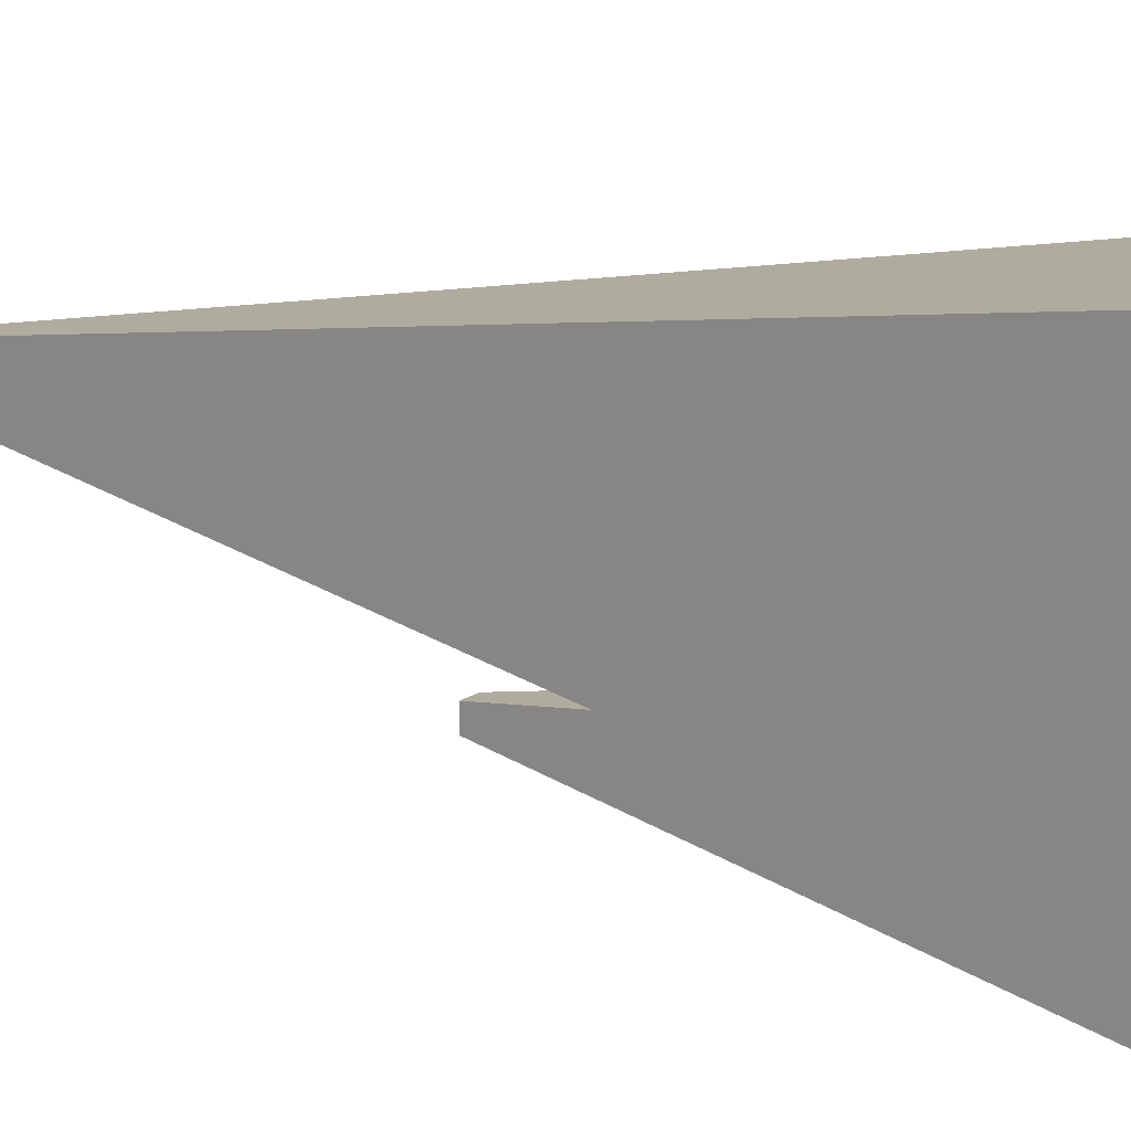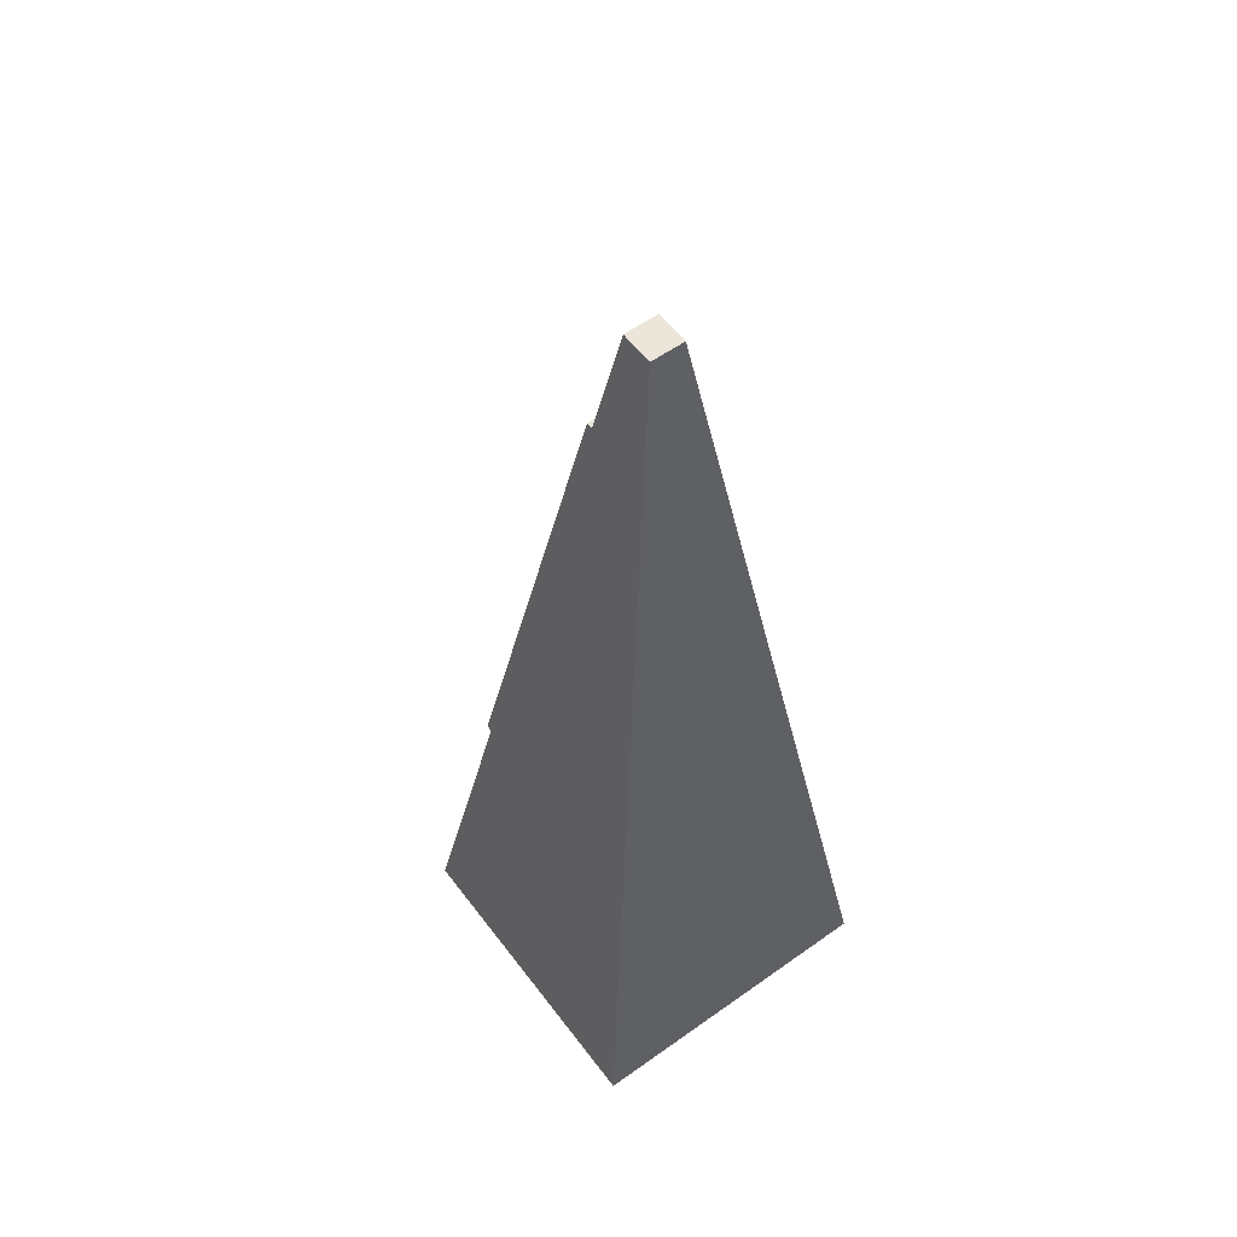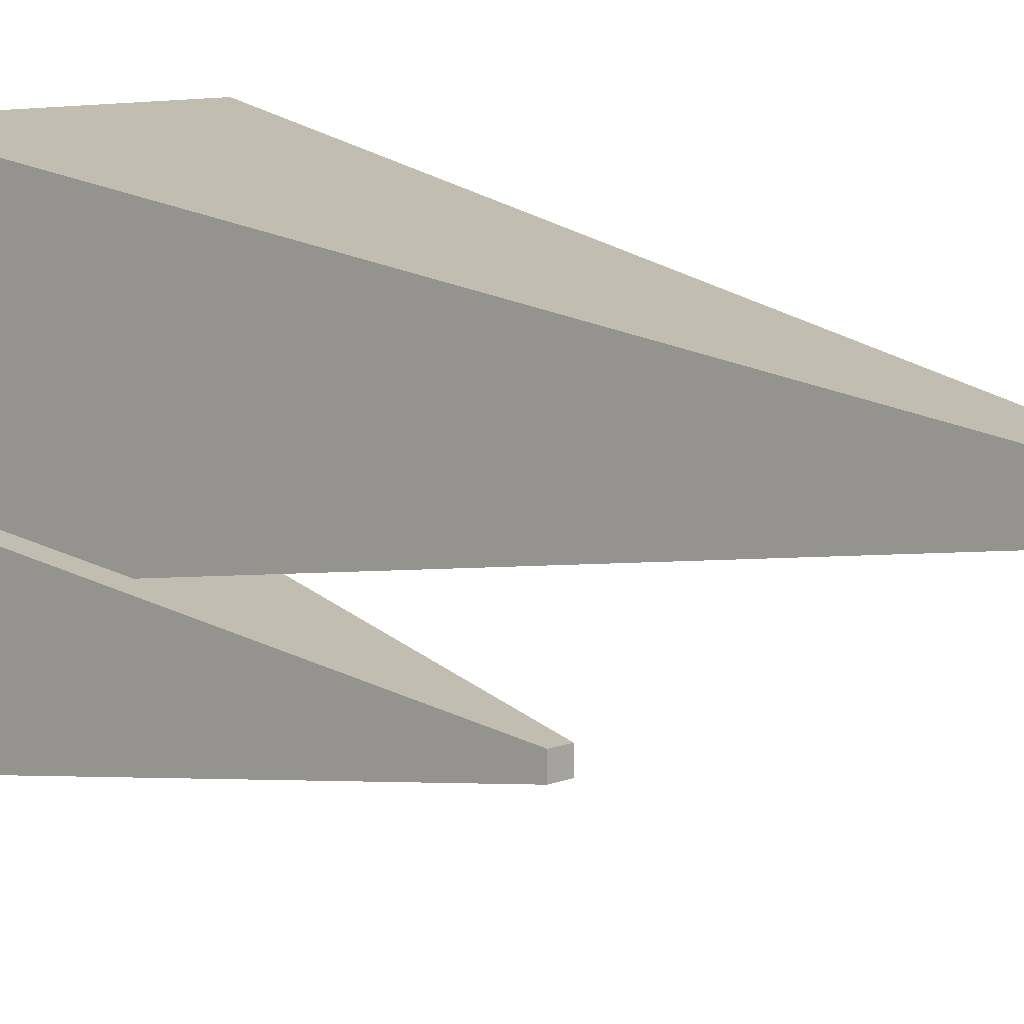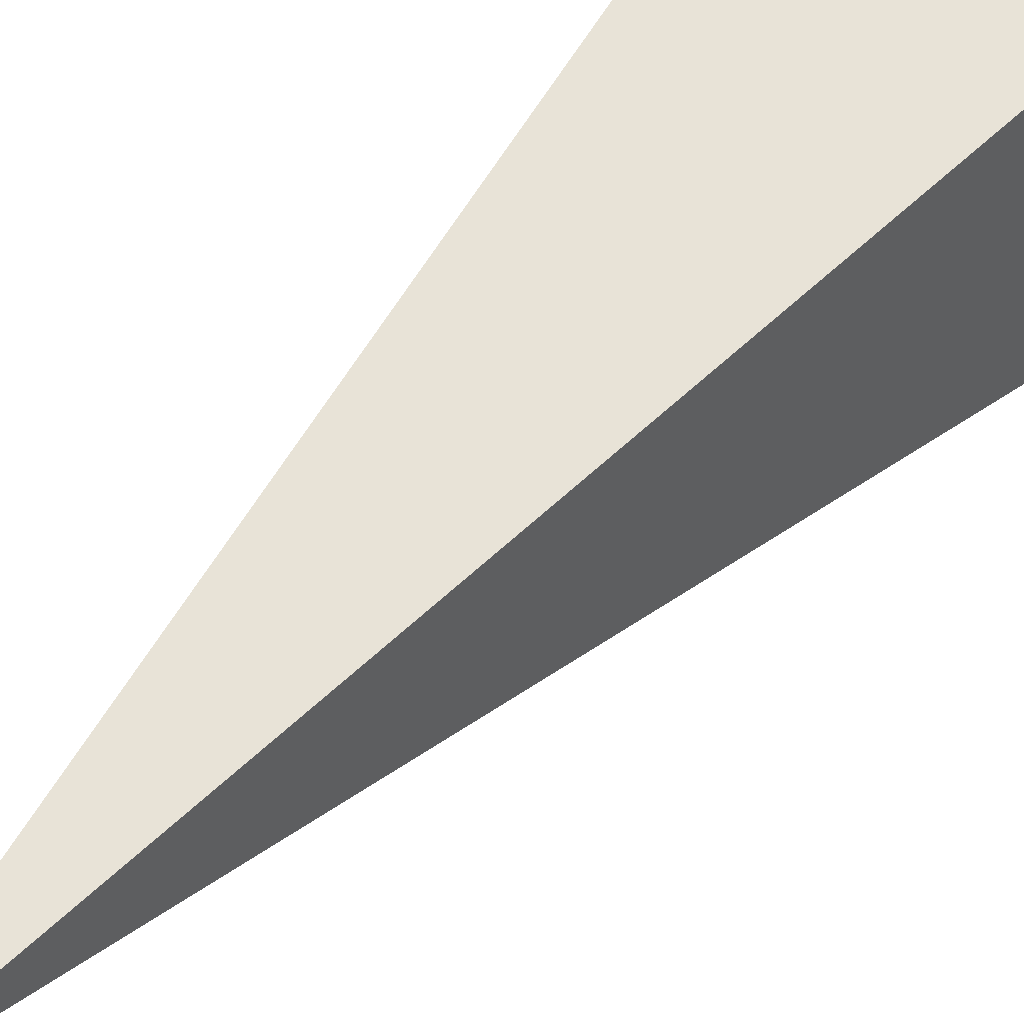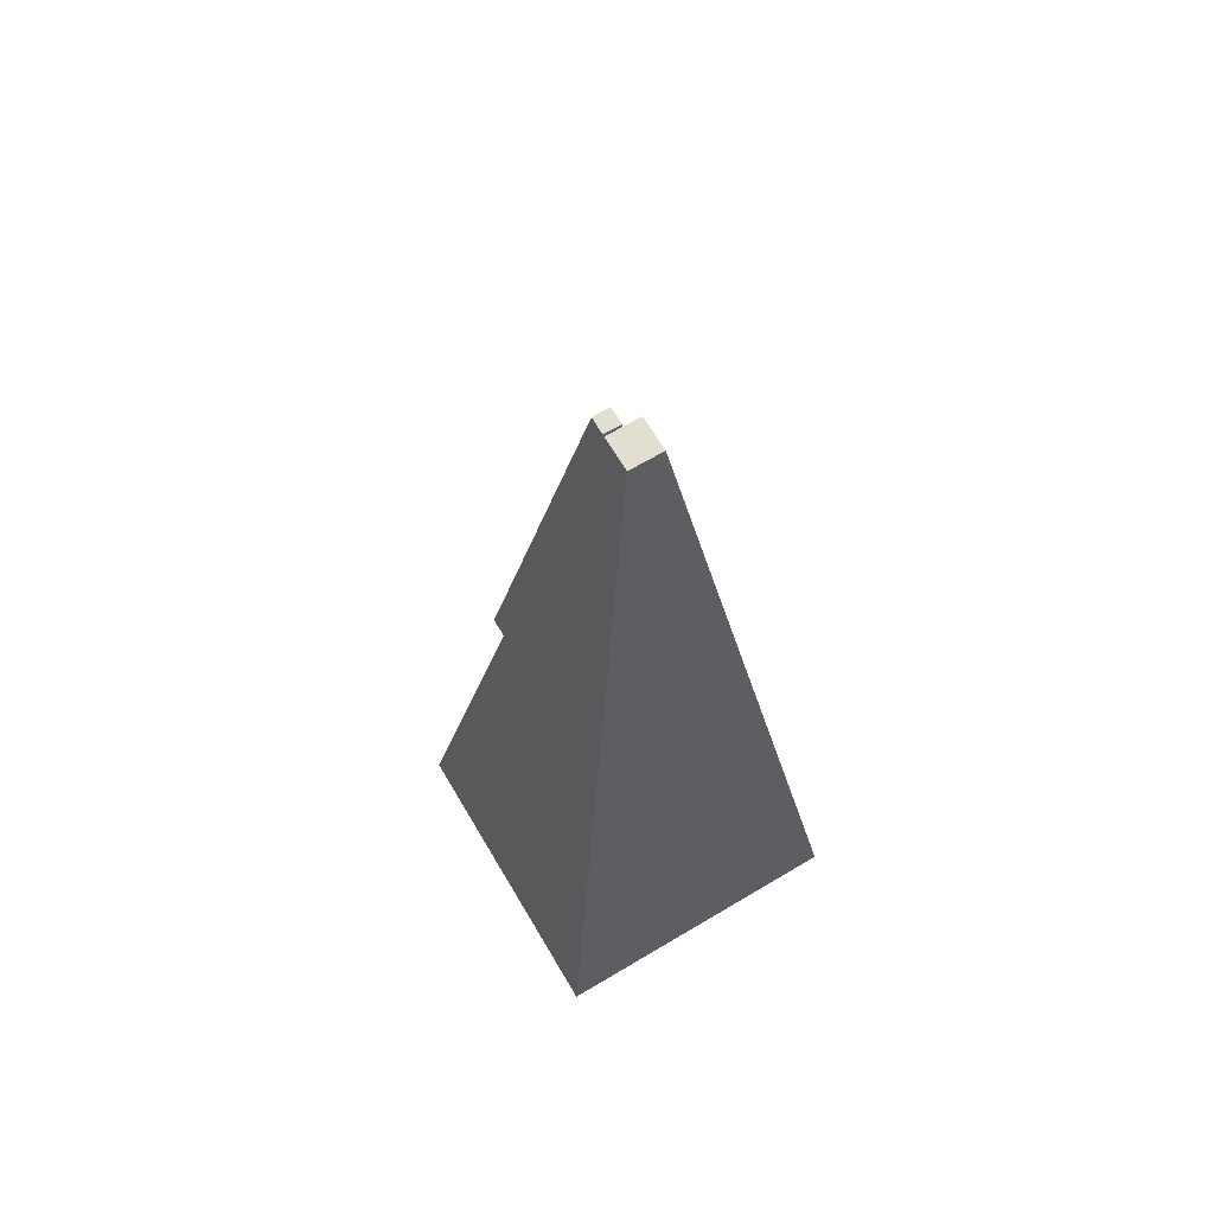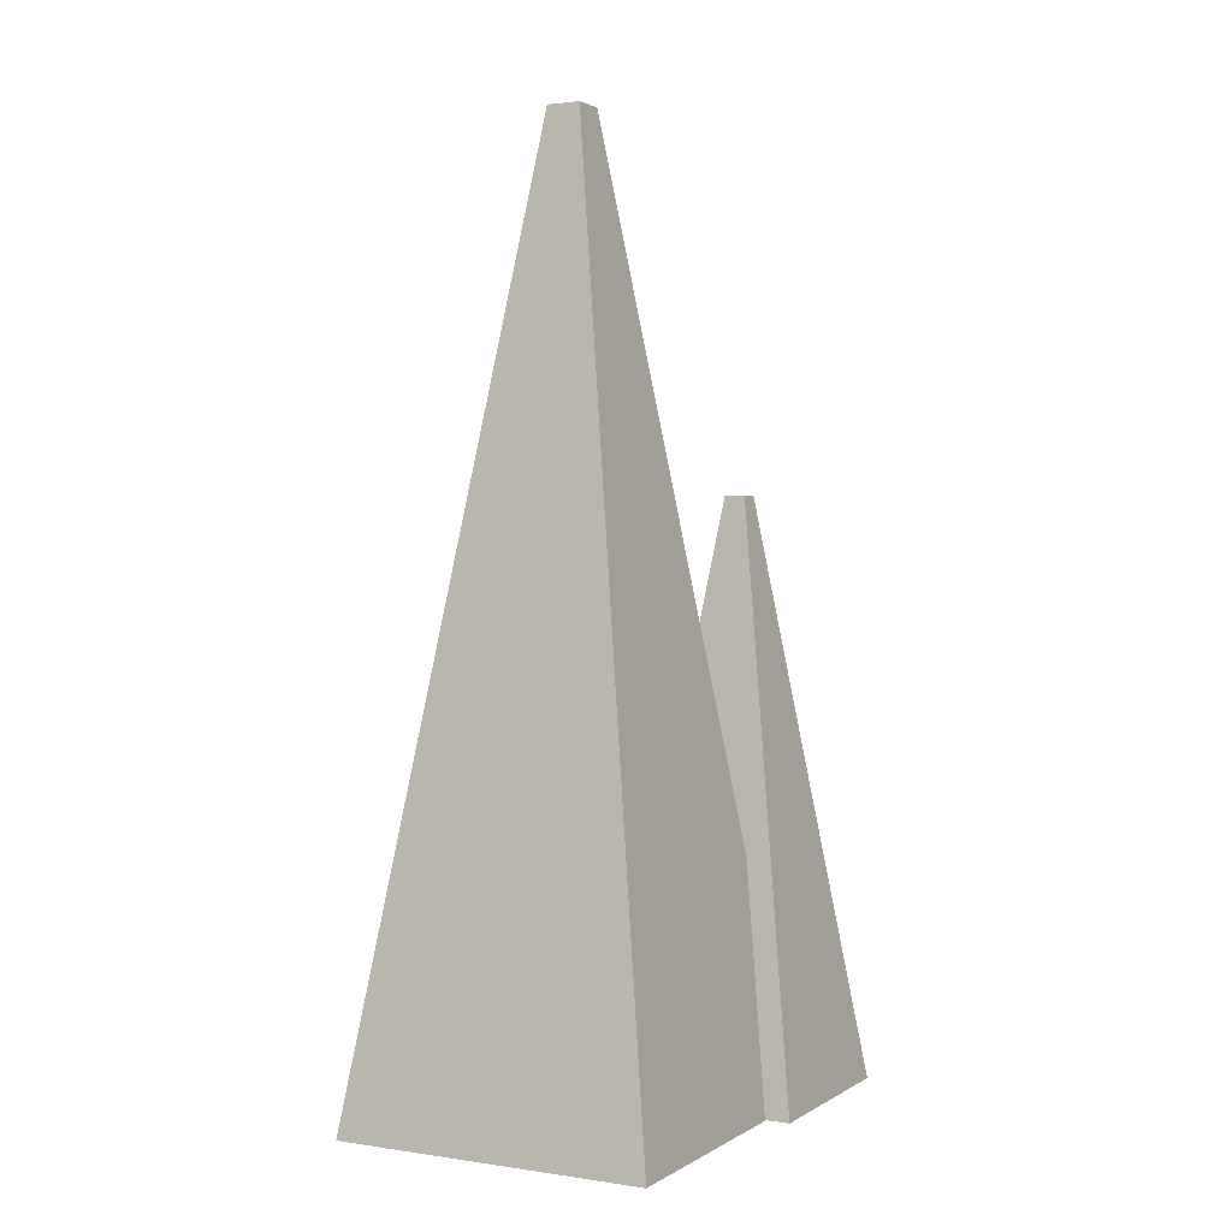
<metadata>
{"format":"obj","ext":"obj","renderer":"f3d","projection":"perspective","resolution":1024,"background":"white","views":[{"elev":14.6,"azim":-56.4,"up":"+Z"},{"elev":56.5,"azim":-36.6,"up":"+Y"},{"elev":10.4,"azim":136.2,"up":"+Z"},{"elev":49.4,"azim":-141.4,"up":"+Z"},{"elev":67.7,"azim":-30.7,"up":"+Y"},{"elev":2.1,"azim":27.9,"up":"+Y"}]}
</metadata>
<code>
o Cube
v 0.1073 4.972 -0.1073
v 1 -1 -1
v 0.1073 4.972 0.1073
v 1 -1 1
v -0.1073 4.972 -0.1073
v -1 -1 -1
v -0.1073 4.972 0.1073
v -1 -1 1
f 1 5 7 3
f 4 3 7 8
f 8 7 5 6
f 6 2 4 8
f 2 1 3 4
f 6 5 1 2
o Cube.001
v 0.6032 2.717 -1.235
v 1.158 -0.9961 -1.79
v 0.6032 2.717 -1.101
v 1.158 -0.9961 -0.5464
v 0.4697 2.717 -1.235
v -0.08536 -0.9961 -1.79
v 0.4697 2.717 -1.101
v -0.08536 -0.9961 -0.5464
f 9 13 15 11
f 12 11 15 16
f 16 15 13 14
f 14 10 12 16
f 10 9 11 12
f 14 13 9 10

</code>
